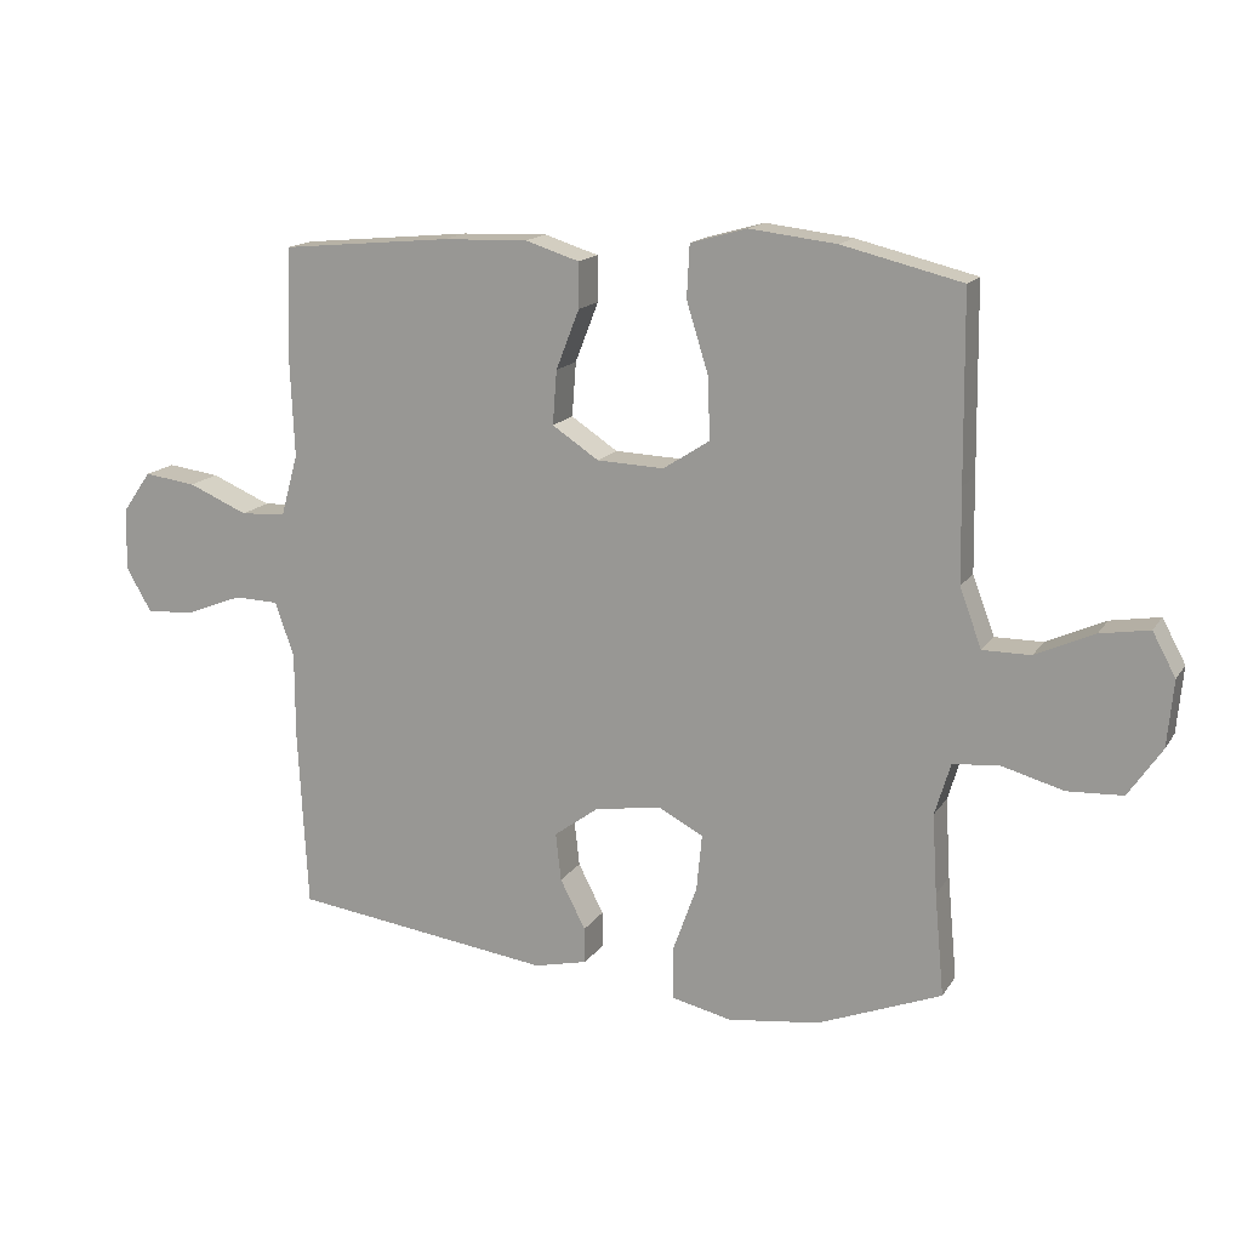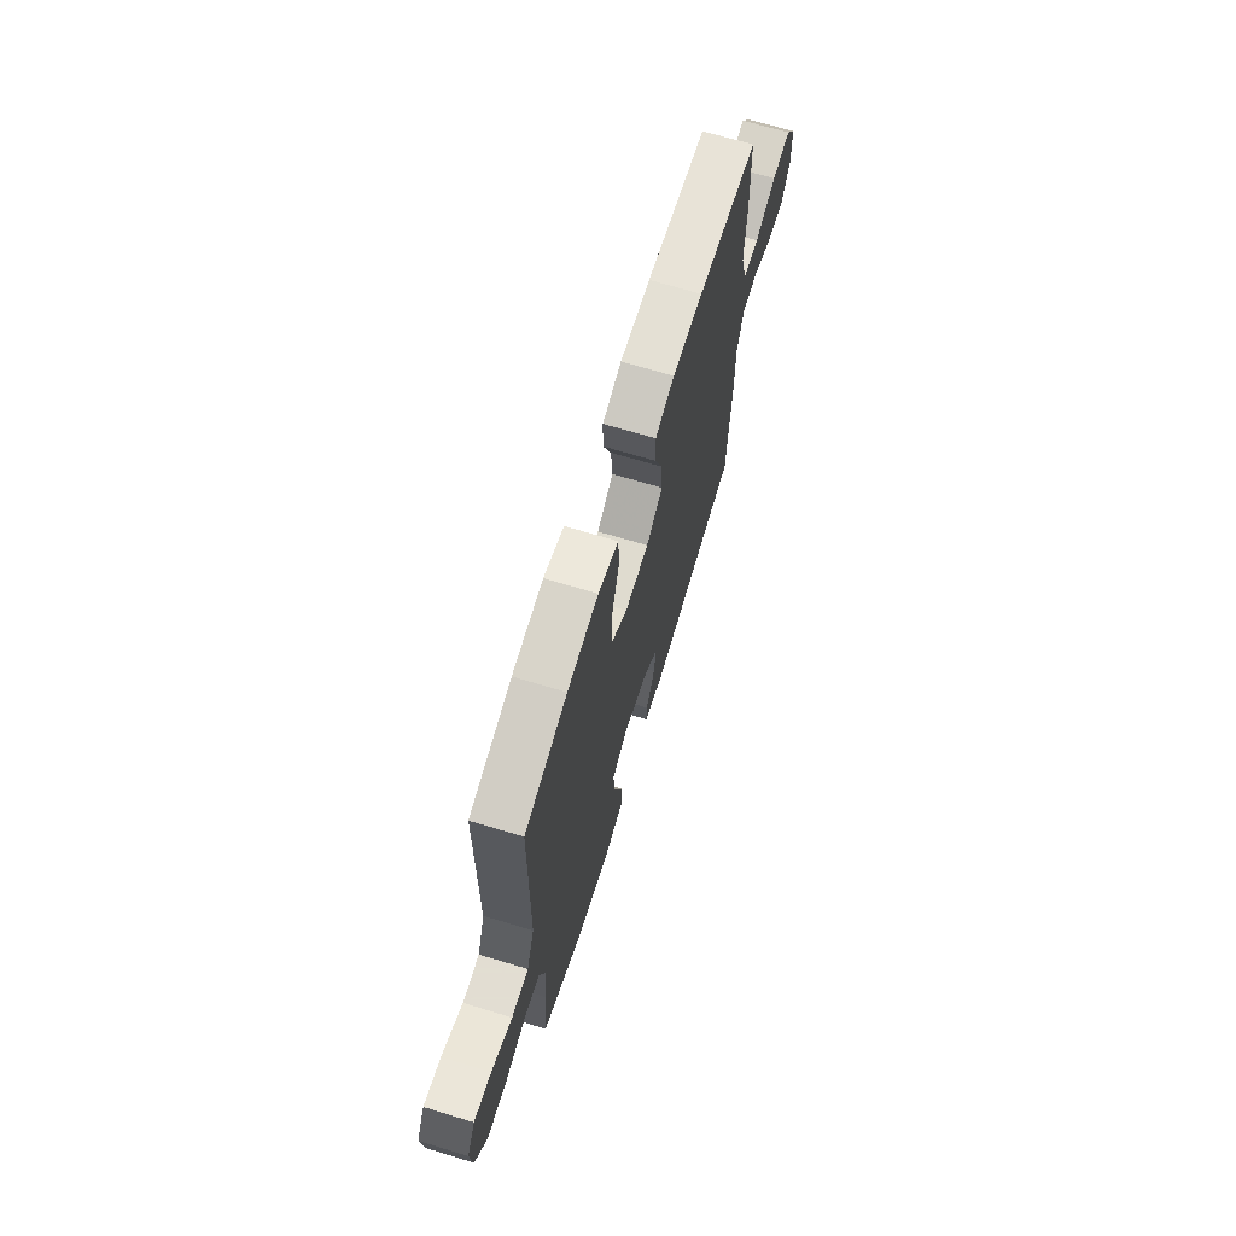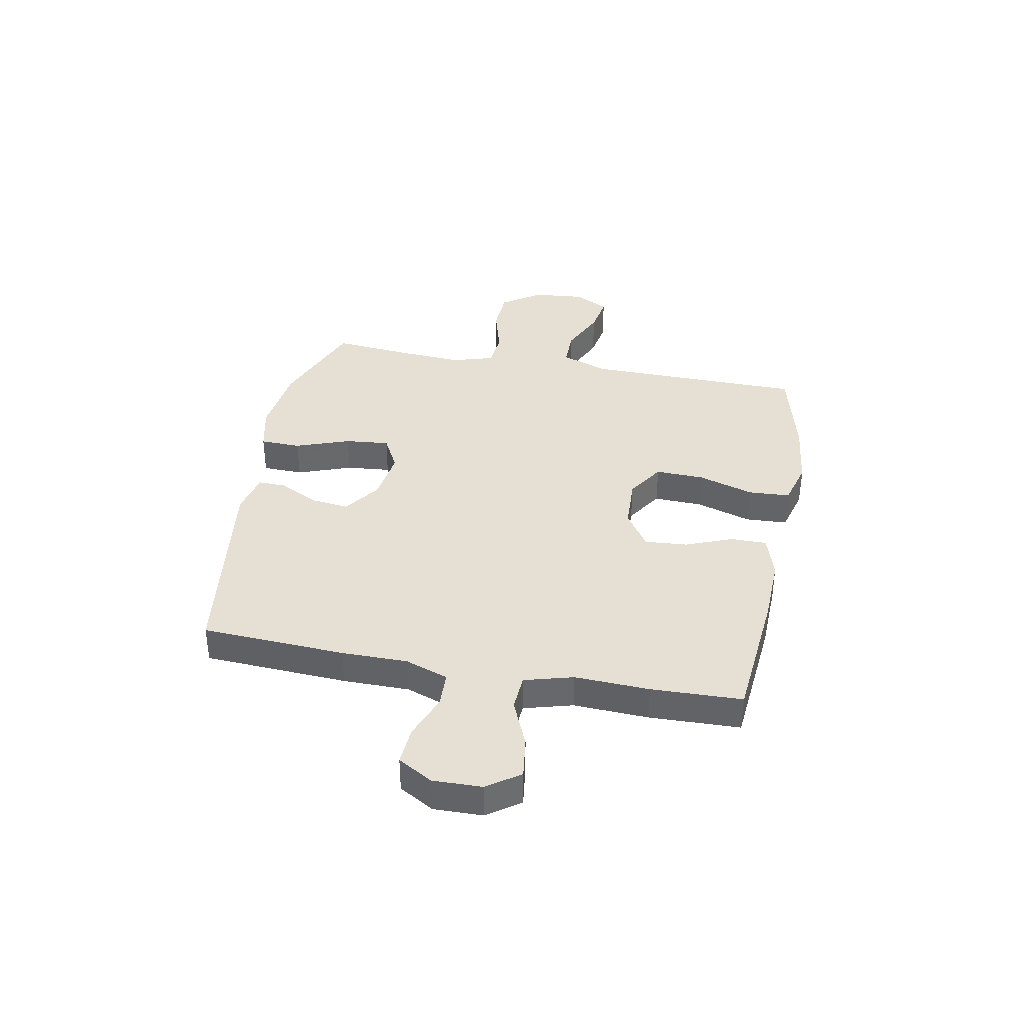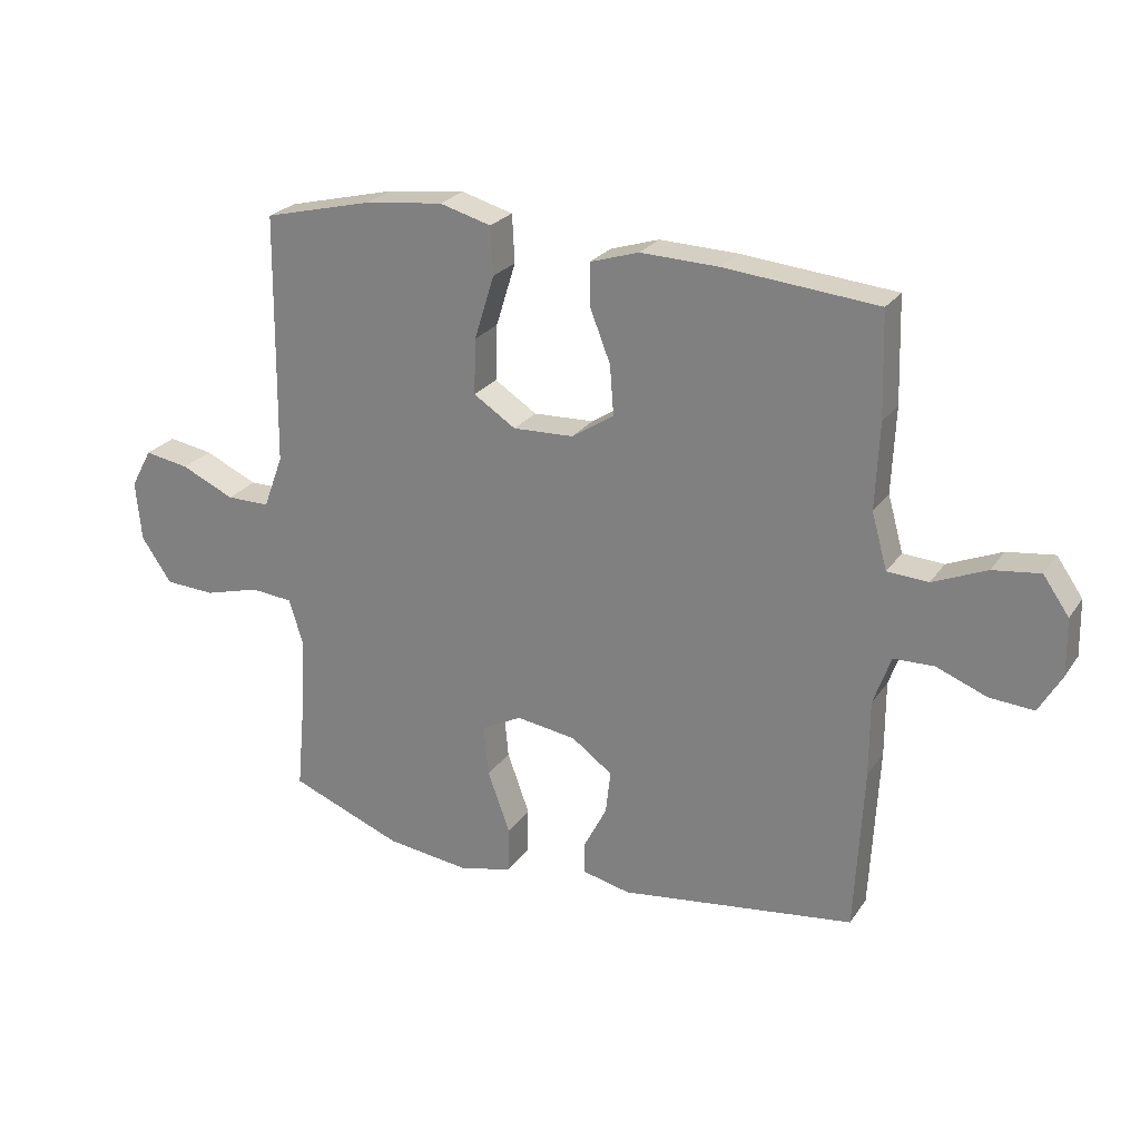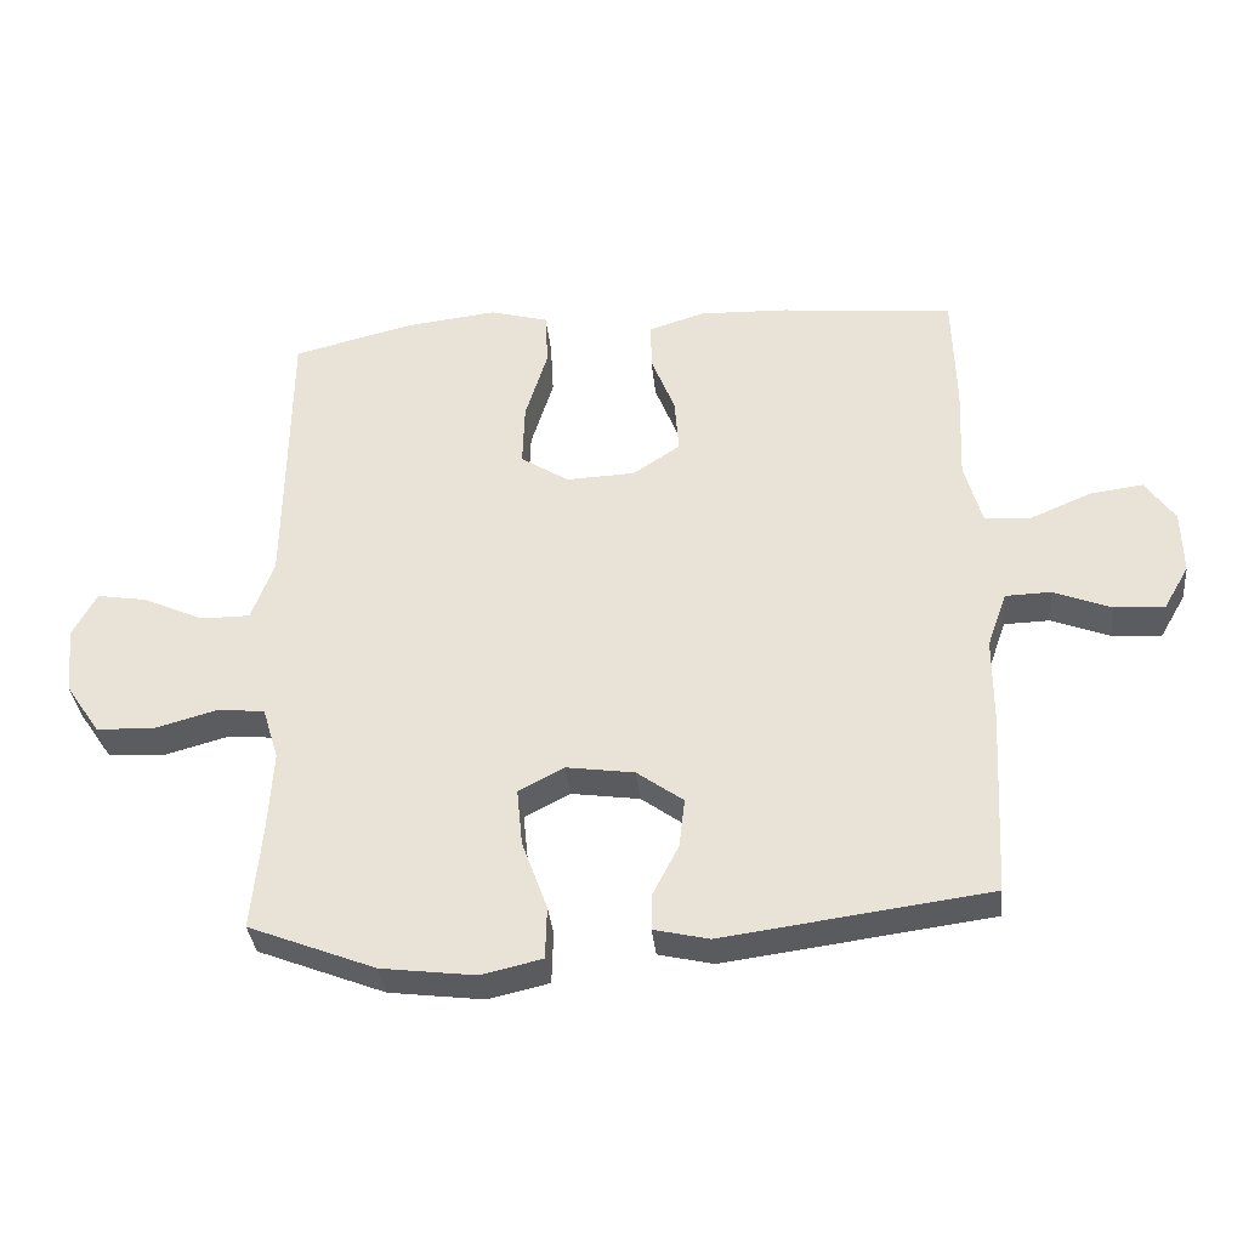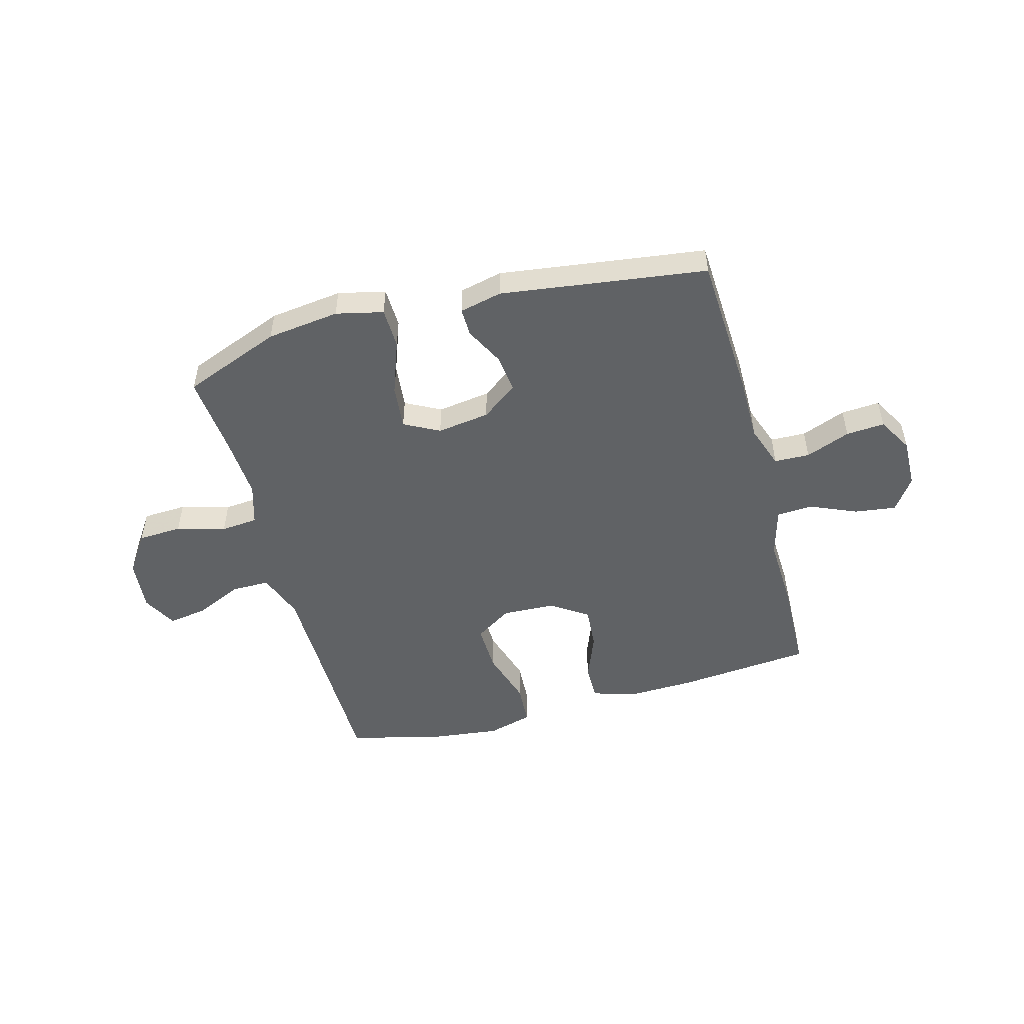
<metadata>
{"format":"obj","ext":"obj","renderer":"f3d","projection":"perspective","resolution":1024,"background":"white","views":[{"elev":15.3,"azim":21.8,"up":"+Z"},{"elev":68.1,"azim":106.9,"up":"+Z"},{"elev":37.9,"azim":-79.3,"up":"+Y"},{"elev":24.7,"azim":-153.8,"up":"+Z"},{"elev":-34.8,"azim":-174.3,"up":"+Z"},{"elev":-50.5,"azim":-164.9,"up":"+Y"}]}
</metadata>
<code>
v 0.5 0.07 0.5
v 0.503 0.07 0.23
v 0.505 0.07 0.094
v 0.537 0.07 0.008
v 0.607 0.07 0.008
v 0.693 0.07 0.047
v 0.765 0.07 0.059
v 0.799 0.07 -0.004
v 0.79 0.07 -0.101
v 0.741 0.07 -0.173
v 0.66 0.07 -0.177
v 0.57 0.07 -0.152
v 0.502 0.07 -0.158
v 0.479 0.07 -0.234
v 0.486 0.07 -0.35
v 0.5 0.07 -0.5
v 0.319 0.07 -0.571
v 0.185 0.07 -0.588
v 0.098 0.07 -0.568
v 0.096 0.07 -0.493
v 0.132 0.07 -0.393
v 0.14 0.07 -0.311
v 0.075 0.07 -0.277
v -0.022 0.07 -0.291
v -0.088 0.07 -0.339
v -0.08 0.07 -0.409
v -0.043 0.07 -0.481
v -0.042 0.07 -0.533
v -0.12 0.07 -0.551
v -0.5 0.07 -0.5
v -0.514 0.07 -0.234
v -0.514 0.07 -0.112
v -0.542 0.07 -0.033
v -0.607 0.07 -0.031
v -0.689 0.07 -0.063
v -0.76 0.07 -0.068
v -0.797 0.07 -0.004
v -0.795 0.07 0.087
v -0.753 0.07 0.147
v -0.677 0.07 0.137
v -0.59 0.07 0.1
v -0.524 0.07 0.104
v -0.499 0.07 0.194
v -0.505 0.07 0.332
v -0.5 0.07 0.5
v -0.252 0.07 0.523
v -0.127 0.07 0.527
v -0.048 0.07 0.502
v -0.048 0.07 0.436
v -0.082 0.07 0.349
v -0.088 0.07 0.27
v -0.02 0.07 0.225
v 0.078 0.07 0.221
v 0.146 0.07 0.265
v 0.143 0.07 0.355
v 0.111 0.07 0.458
v 0.115 0.07 0.535
v 0.198 0.07 0.558
v 0.325 0.07 0.543
v 0.5 0 0.5
v 0.503 0 0.23
v 0.505 0 0.094
v 0.537 0 0.008
v 0.607 0 0.008
v 0.693 0 0.047
v 0.765 0 0.059
v 0.799 0 -0.004
v 0.79 0 -0.101
v 0.741 0 -0.173
v 0.66 0 -0.177
v 0.57 0 -0.152
v 0.502 0 -0.158
v 0.479 0 -0.234
v 0.486 0 -0.35
v 0.5 0 -0.5
v 0.319 0 -0.571
v 0.185 0 -0.588
v 0.098 0 -0.568
v 0.096 0 -0.493
v 0.132 0 -0.393
v 0.14 0 -0.311
v 0.075 0 -0.277
v -0.022 0 -0.291
v -0.088 0 -0.339
v -0.08 0 -0.409
v -0.043 0 -0.481
v -0.042 0 -0.533
v -0.12 0 -0.551
v -0.5 0 -0.5
v -0.514 0 -0.234
v -0.514 0 -0.112
v -0.542 0 -0.033
v -0.607 0 -0.031
v -0.689 0 -0.063
v -0.76 0 -0.068
v -0.797 0 -0.004
v -0.795 0 0.087
v -0.753 0 0.147
v -0.677 0 0.137
v -0.59 0 0.1
v -0.524 0 0.104
v -0.499 0 0.194
v -0.505 0 0.332
v -0.5 0 0.5
v -0.252 0 0.523
v -0.127 0 0.527
v -0.048 0 0.502
v -0.048 0 0.436
v -0.082 0 0.349
v -0.088 0 0.27
v -0.02 0 0.225
v 0.078 0 0.221
v 0.146 0 0.265
v 0.143 0 0.355
v 0.111 0 0.458
v 0.115 0 0.535
v 0.198 0 0.558
v 0.325 0 0.543
f 58 59 1 2
f 55 56 57 58
f 54 55 58 2
f 53 54 2 3
f 52 53 3 4
f 47 48 49 50
f 47 50 51
f 46 47 51
f 43 44 45 46
f 42 43 46 51
f 38 39 40 41
f 38 41 42
f 37 38 42
f 34 35 36 37
f 33 34 37 42
f 32 33 42 51
f 26 27 28 29
f 25 26 29 30
f 24 25 30 31
f 18 19 20 21
f 18 21 22
f 15 16 17 18
f 14 15 18 22
f 13 14 22 23
f 9 10 11 12
f 9 12 13
f 8 9 13
f 5 6 7 8
f 4 5 8 13
f 52 4 13 23
f 31 32 51 52
f 23 24 31 52
f 61 60 118 117
f 117 116 115 114
f 61 117 114 113
f 62 61 113 112
f 63 62 112 111
f 109 108 107 106
f 110 109 106
f 110 106 105
f 105 104 103 102
f 110 105 102 101
f 100 99 98 97
f 101 100 97
f 101 97 96
f 96 95 94 93
f 101 96 93 92
f 110 101 92 91
f 88 87 86 85
f 89 88 85 84
f 90 89 84 83
f 80 79 78 77
f 81 80 77
f 77 76 75 74
f 81 77 74 73
f 82 81 73 72
f 71 70 69 68
f 72 71 68
f 72 68 67
f 67 66 65 64
f 72 67 64 63
f 82 72 63 111
f 111 110 91 90
f 111 90 83 82
f 1 60 61 2
f 2 61 62 3
f 3 62 63 4
f 4 63 64 5
f 5 64 65 6
f 6 65 66 7
f 7 66 67 8
f 8 67 68 9
f 9 68 69 10
f 10 69 70 11
f 11 70 71 12
f 12 71 72 13
f 13 72 73 14
f 14 73 74 15
f 15 74 75 16
f 16 75 76 17
f 17 76 77 18
f 18 77 78 19
f 19 78 79 20
f 20 79 80 21
f 21 80 81 22
f 22 81 82 23
f 23 82 83 24
f 24 83 84 25
f 25 84 85 26
f 26 85 86 27
f 27 86 87 28
f 28 87 88 29
f 29 88 89 30
f 30 89 90 31
f 31 90 91 32
f 32 91 92 33
f 33 92 93 34
f 34 93 94 35
f 35 94 95 36
f 36 95 96 37
f 37 96 97 38
f 38 97 98 39
f 39 98 99 40
f 40 99 100 41
f 41 100 101 42
f 42 101 102 43
f 43 102 103 44
f 44 103 104 45
f 45 104 105 46
f 46 105 106 47
f 47 106 107 48
f 48 107 108 49
f 49 108 109 50
f 50 109 110 51
f 51 110 111 52
f 52 111 112 53
f 53 112 113 54
f 54 113 114 55
f 55 114 115 56
f 56 115 116 57
f 57 116 117 58
f 58 117 118 59
f 59 118 60 1

</code>
